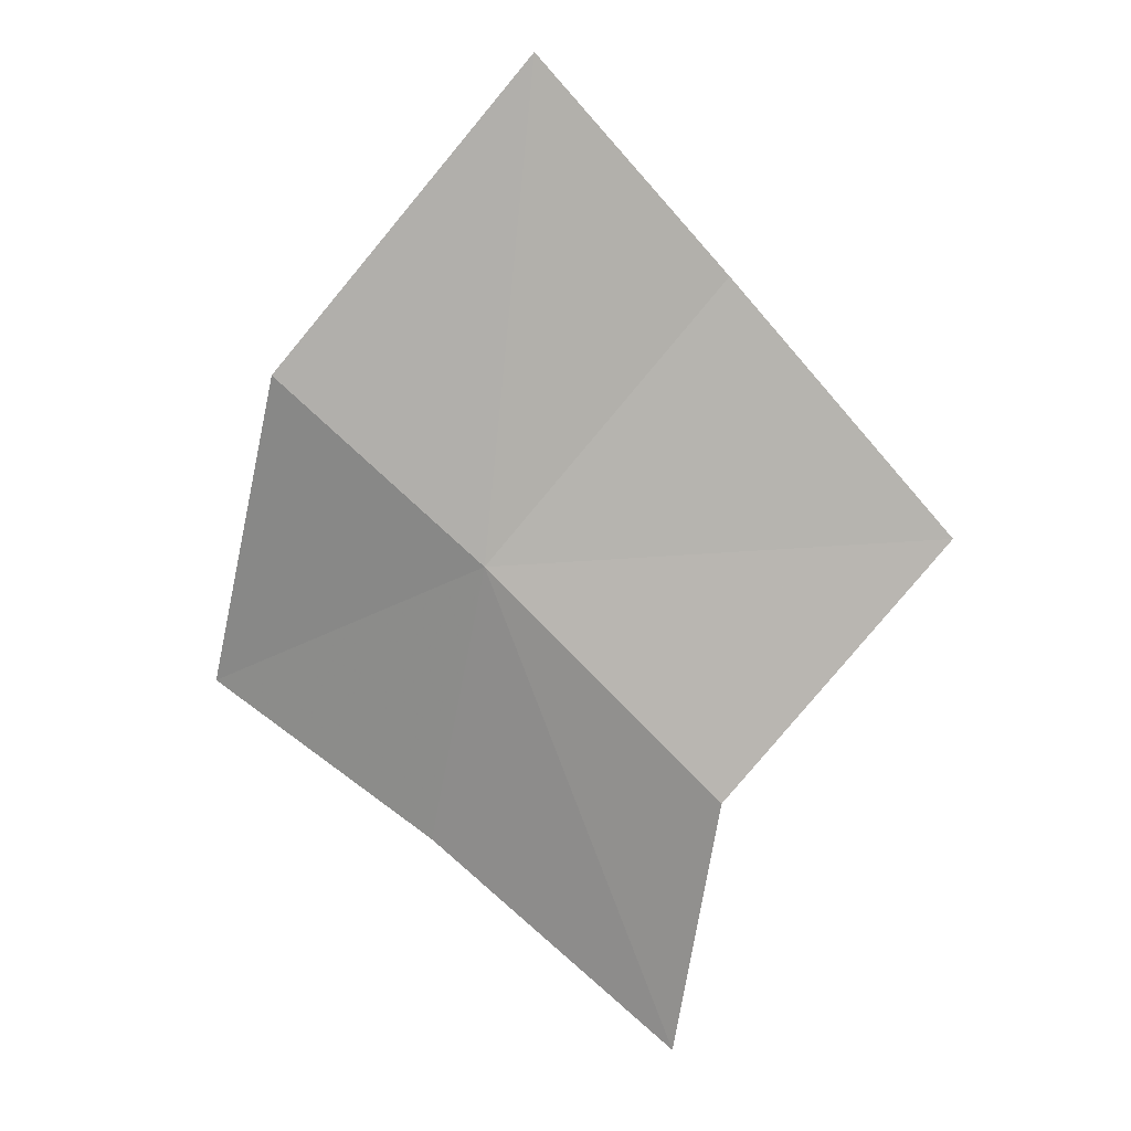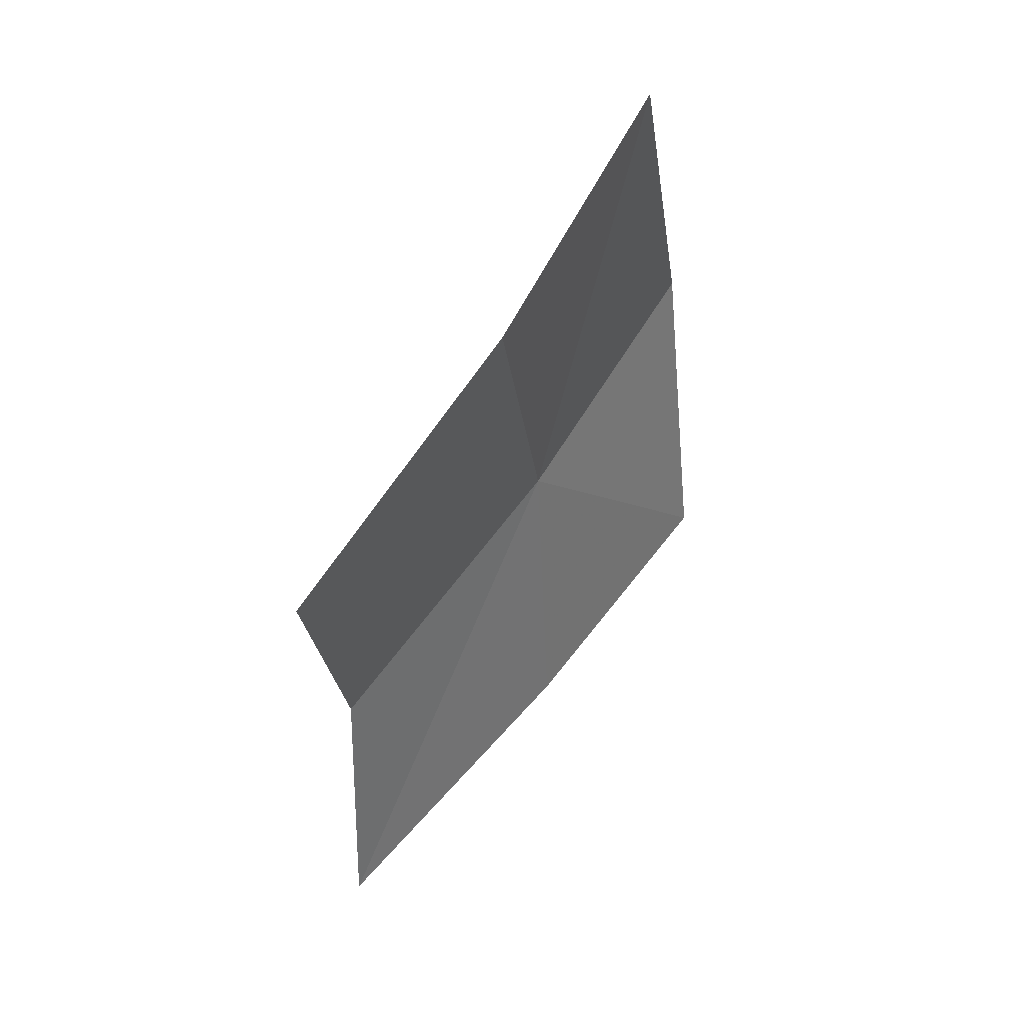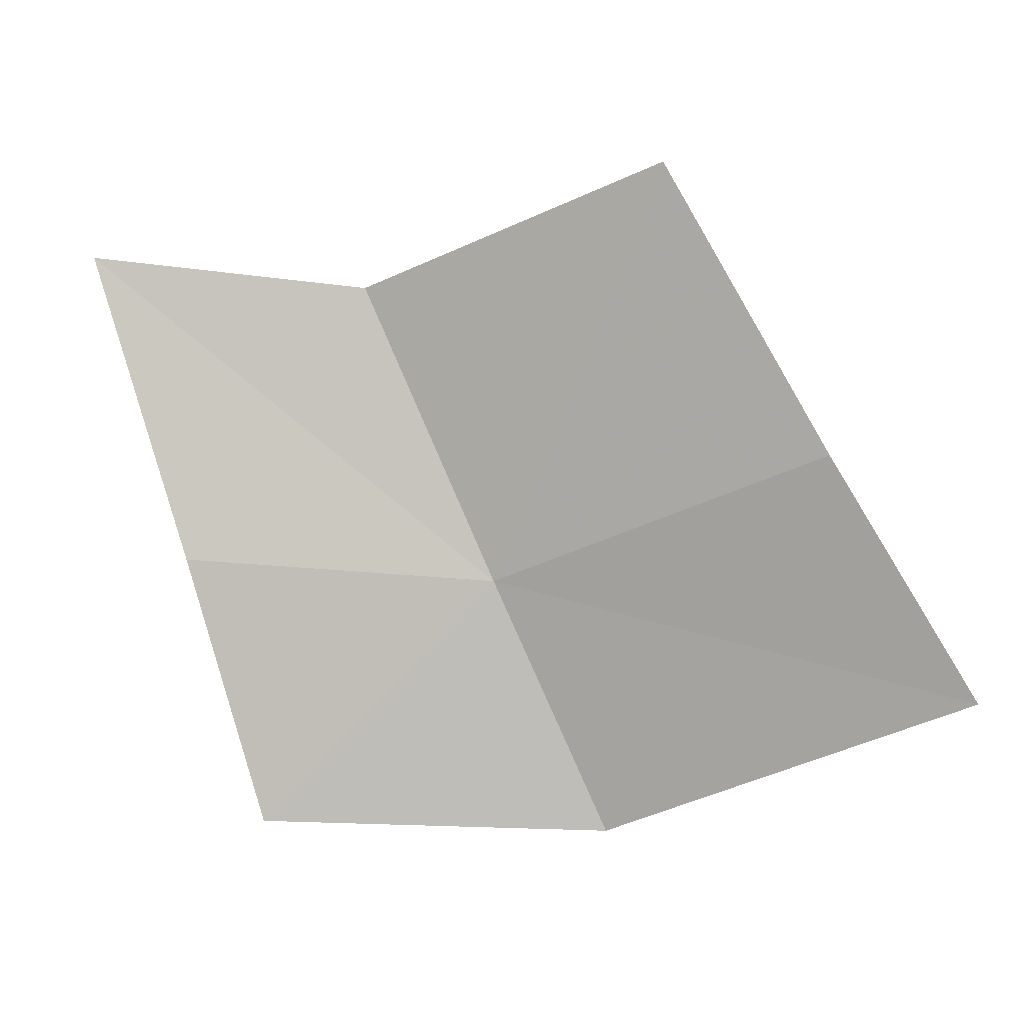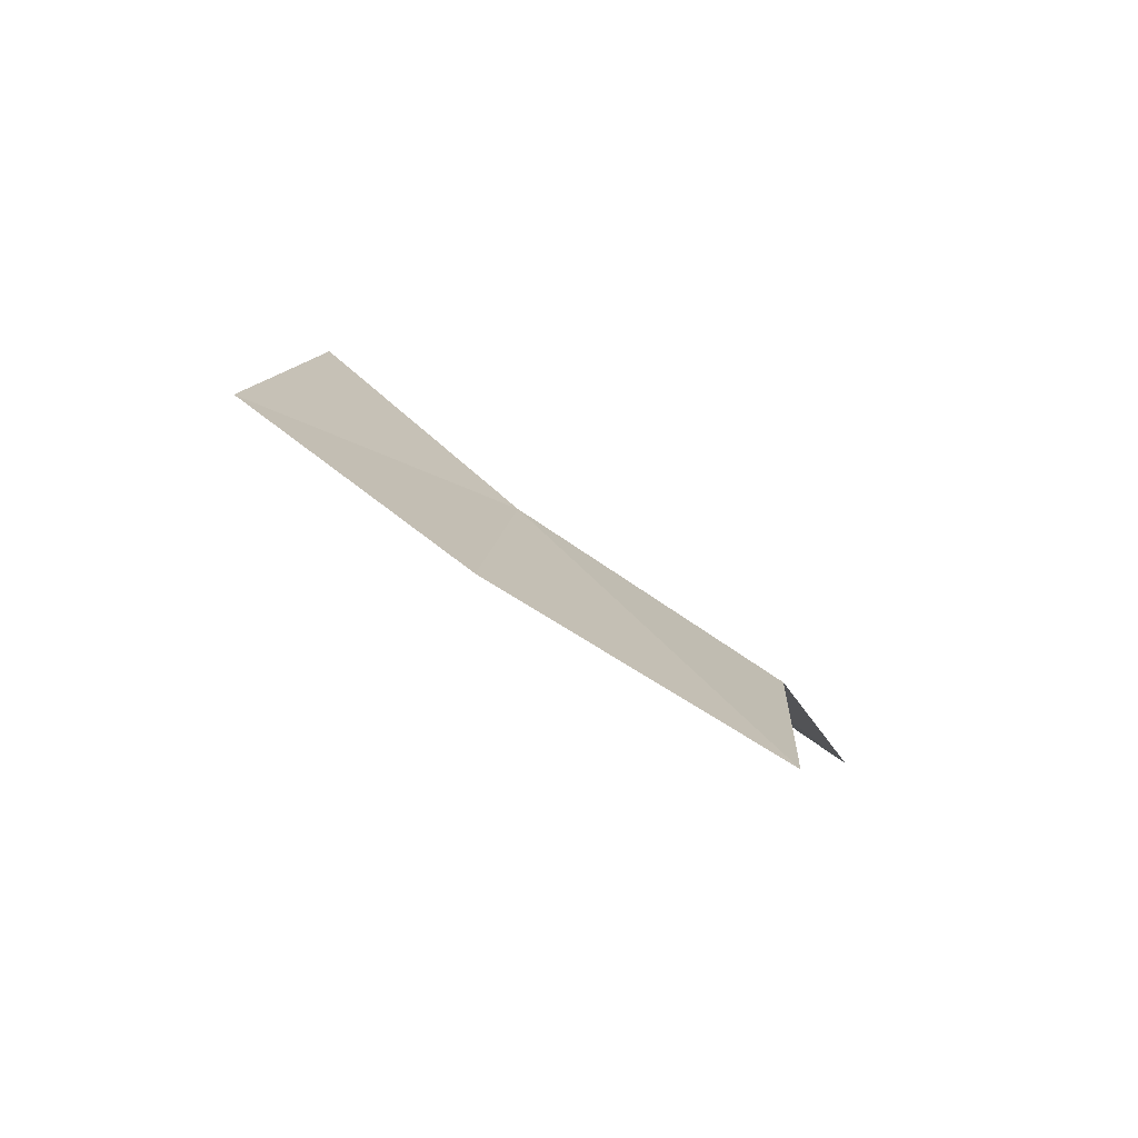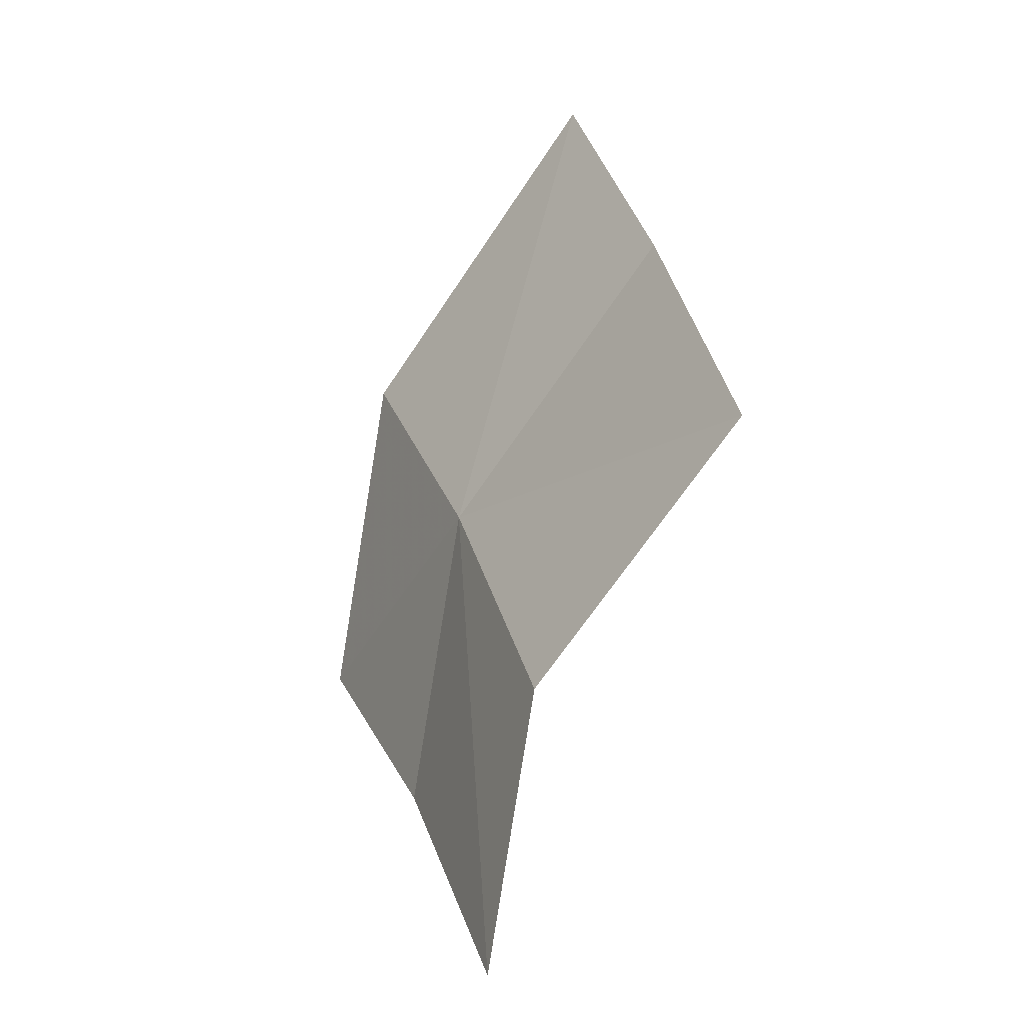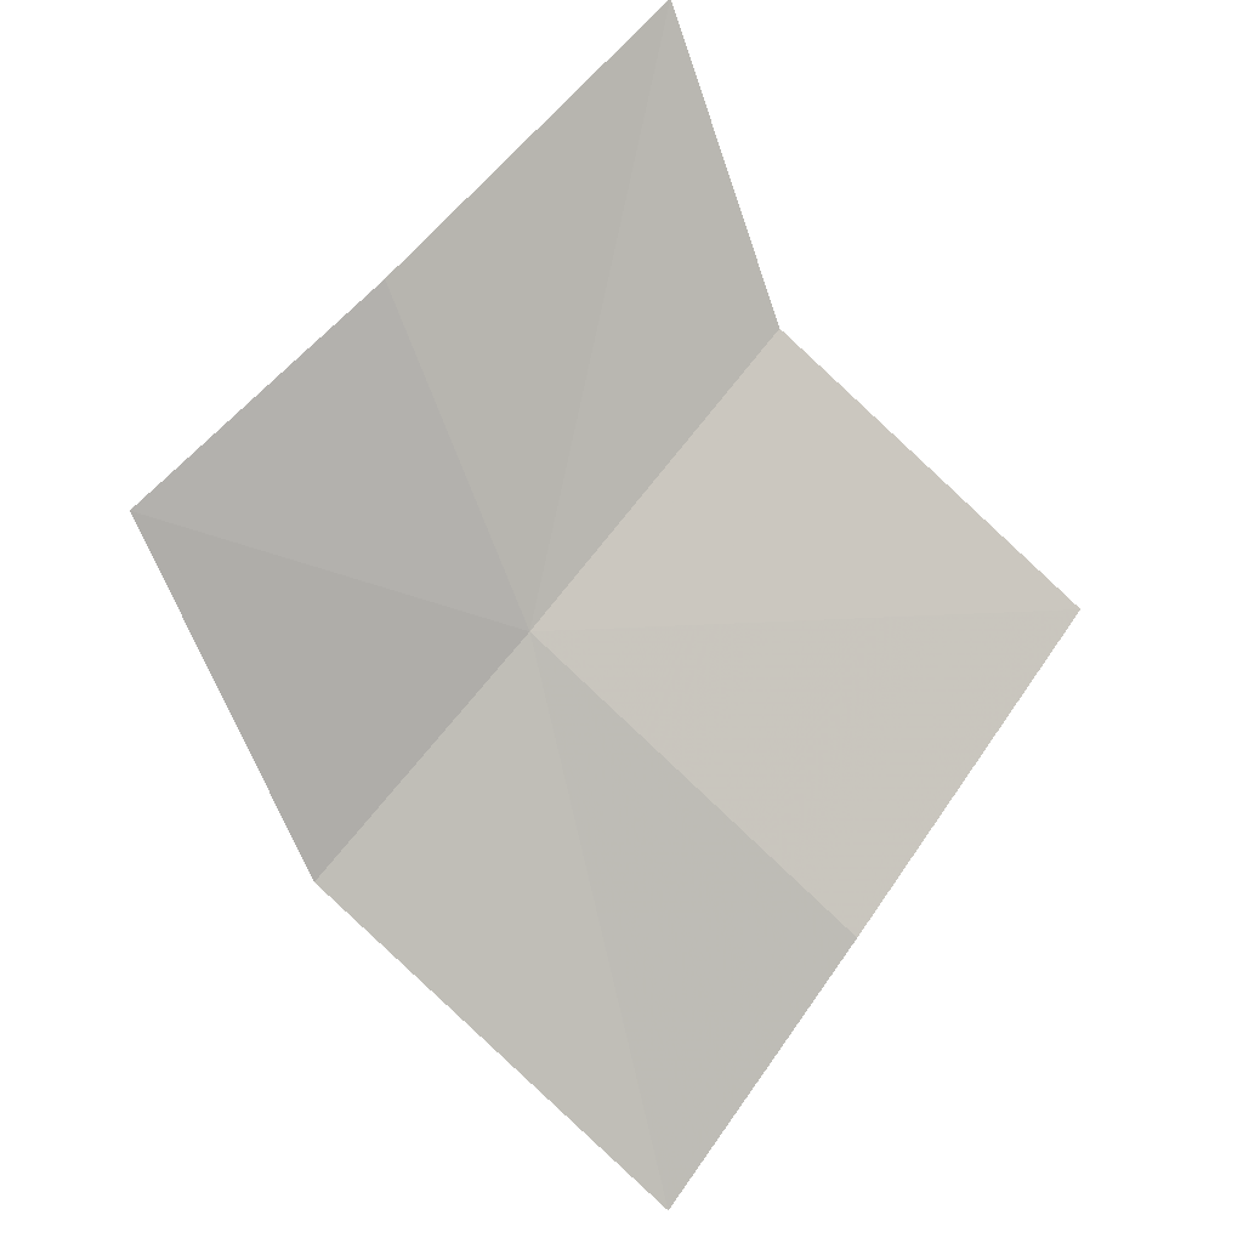
<metadata>
{"format":"obj","ext":"obj","renderer":"f3d","projection":"perspective","resolution":1024,"background":"white","views":[{"elev":26.5,"azim":-169.0,"up":"+Z"},{"elev":28.4,"azim":-56.2,"up":"+Z"},{"elev":-77.9,"azim":-103.4,"up":"+Y"},{"elev":-69.1,"azim":140.7,"up":"+Z"},{"elev":-5.8,"azim":-125.4,"up":"+Z"},{"elev":-71.9,"azim":-168.8,"up":"+Y"}]}
</metadata>
<code>
v 0.07903 -0.2093 0.8607
v 0.07827 -0.2139 0.8762
v 0.08616 -0.2105 0.8663
v 0.07187 -0.2126 0.8698
v 0.08861 -0.2101 0.8551
v 0.08084 -0.2086 0.8507
v 0.07213 -0.2058 0.8453
v 0.07089 -0.2067 0.8544
v 0.0644 -0.21 0.8628
f 1 3 2
f 1 2 4
f 1 6 5
f 1 5 3
f 1 8 7
f 1 7 6
f 1 4 9
f 1 9 8

</code>
